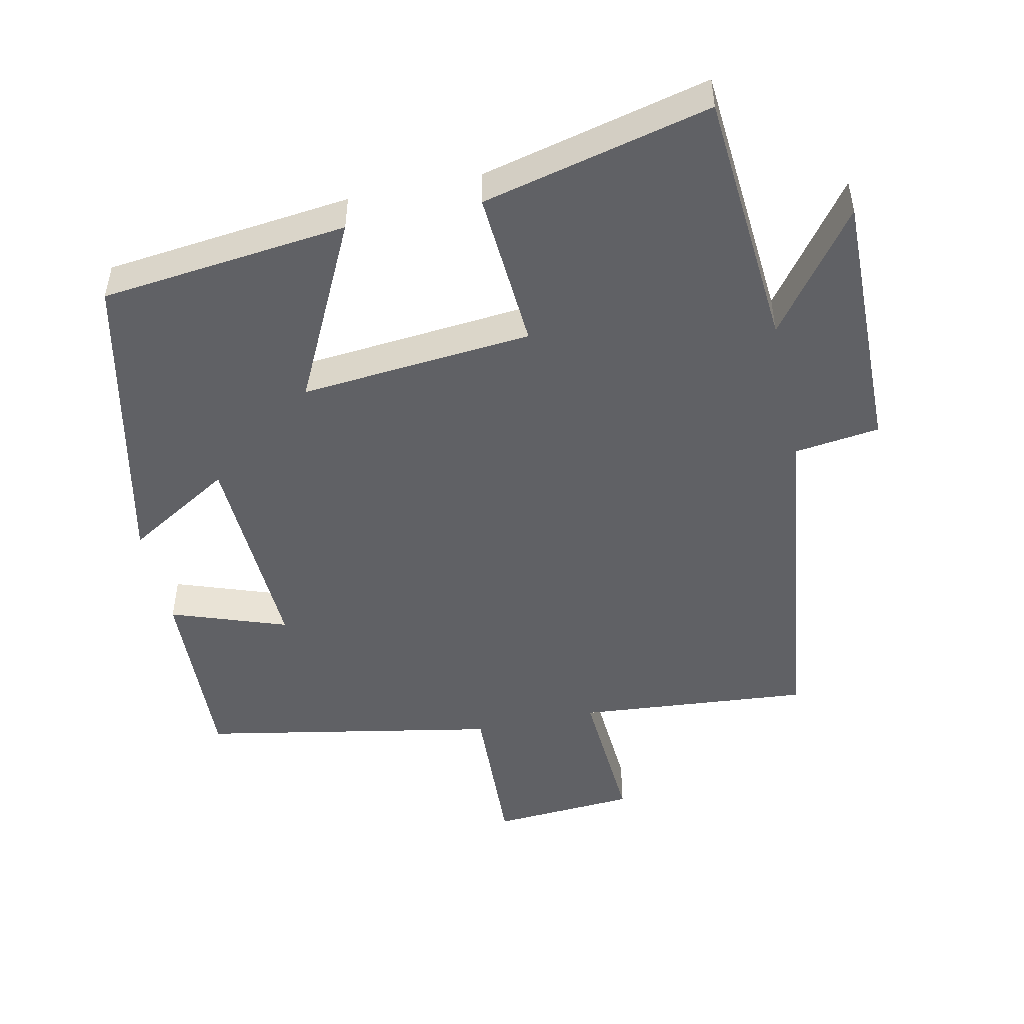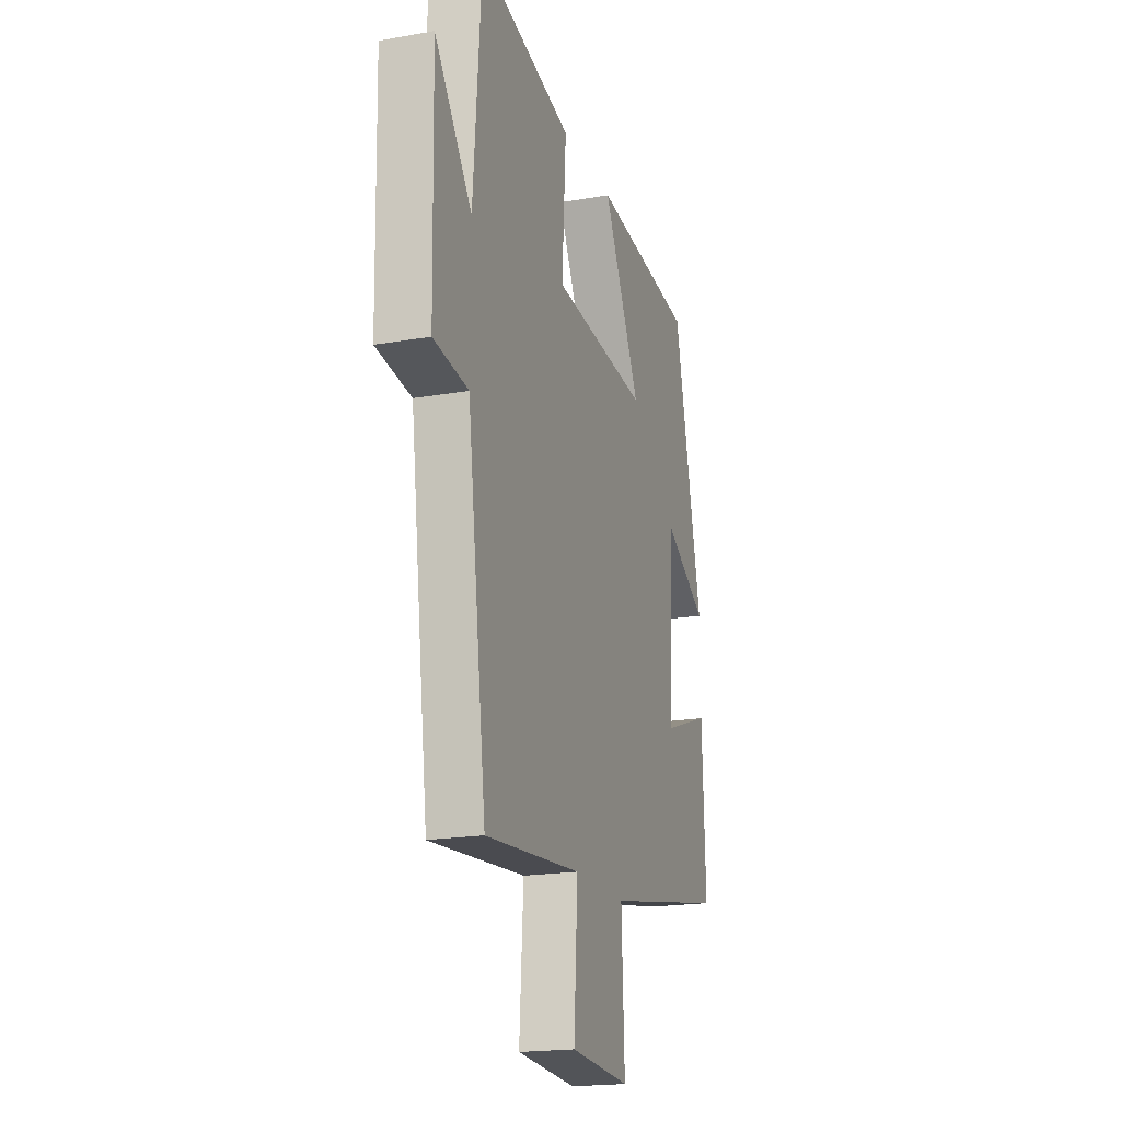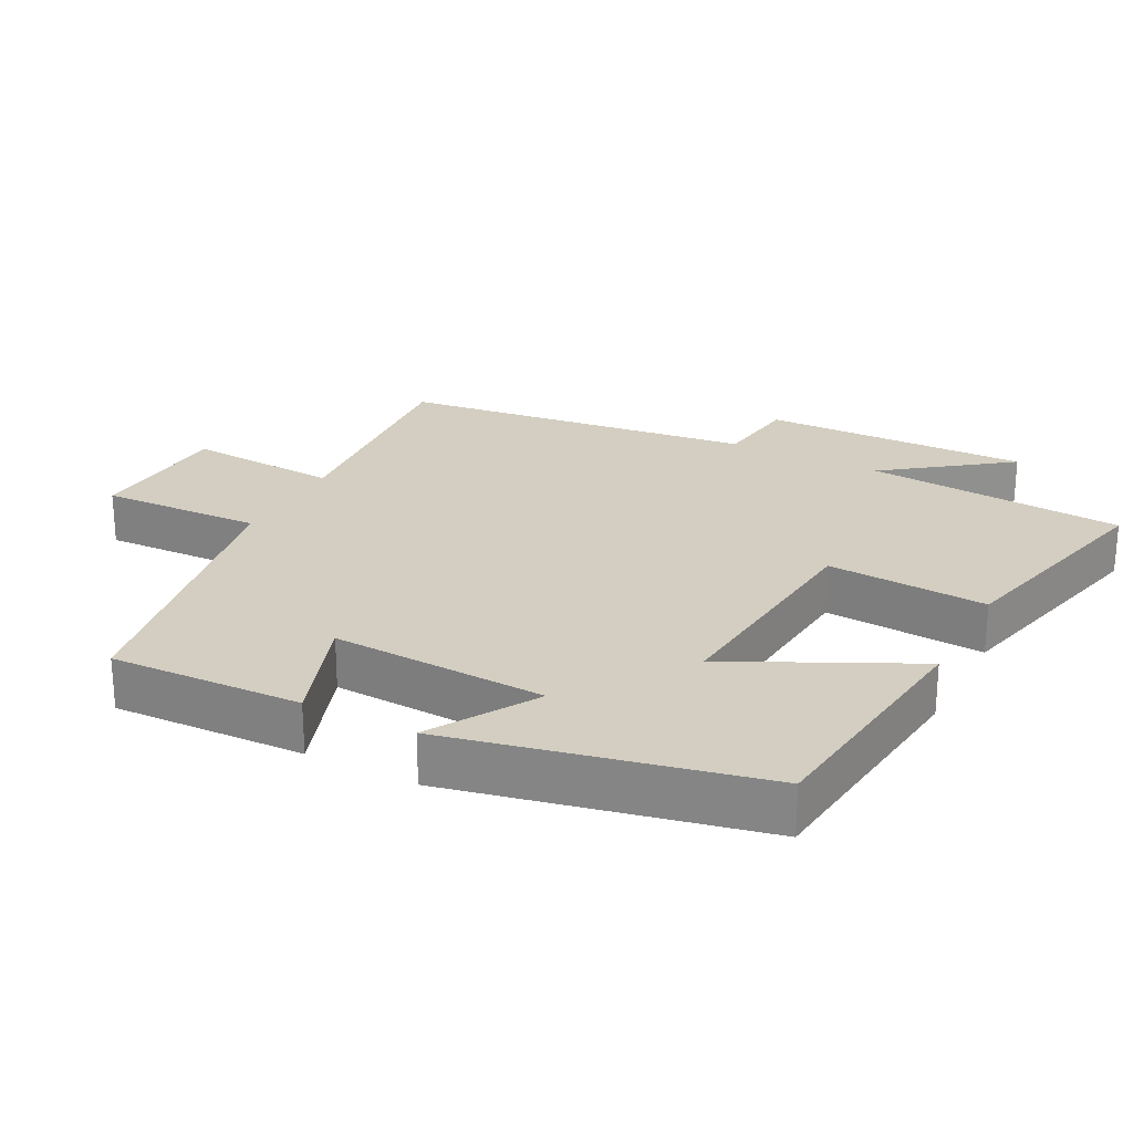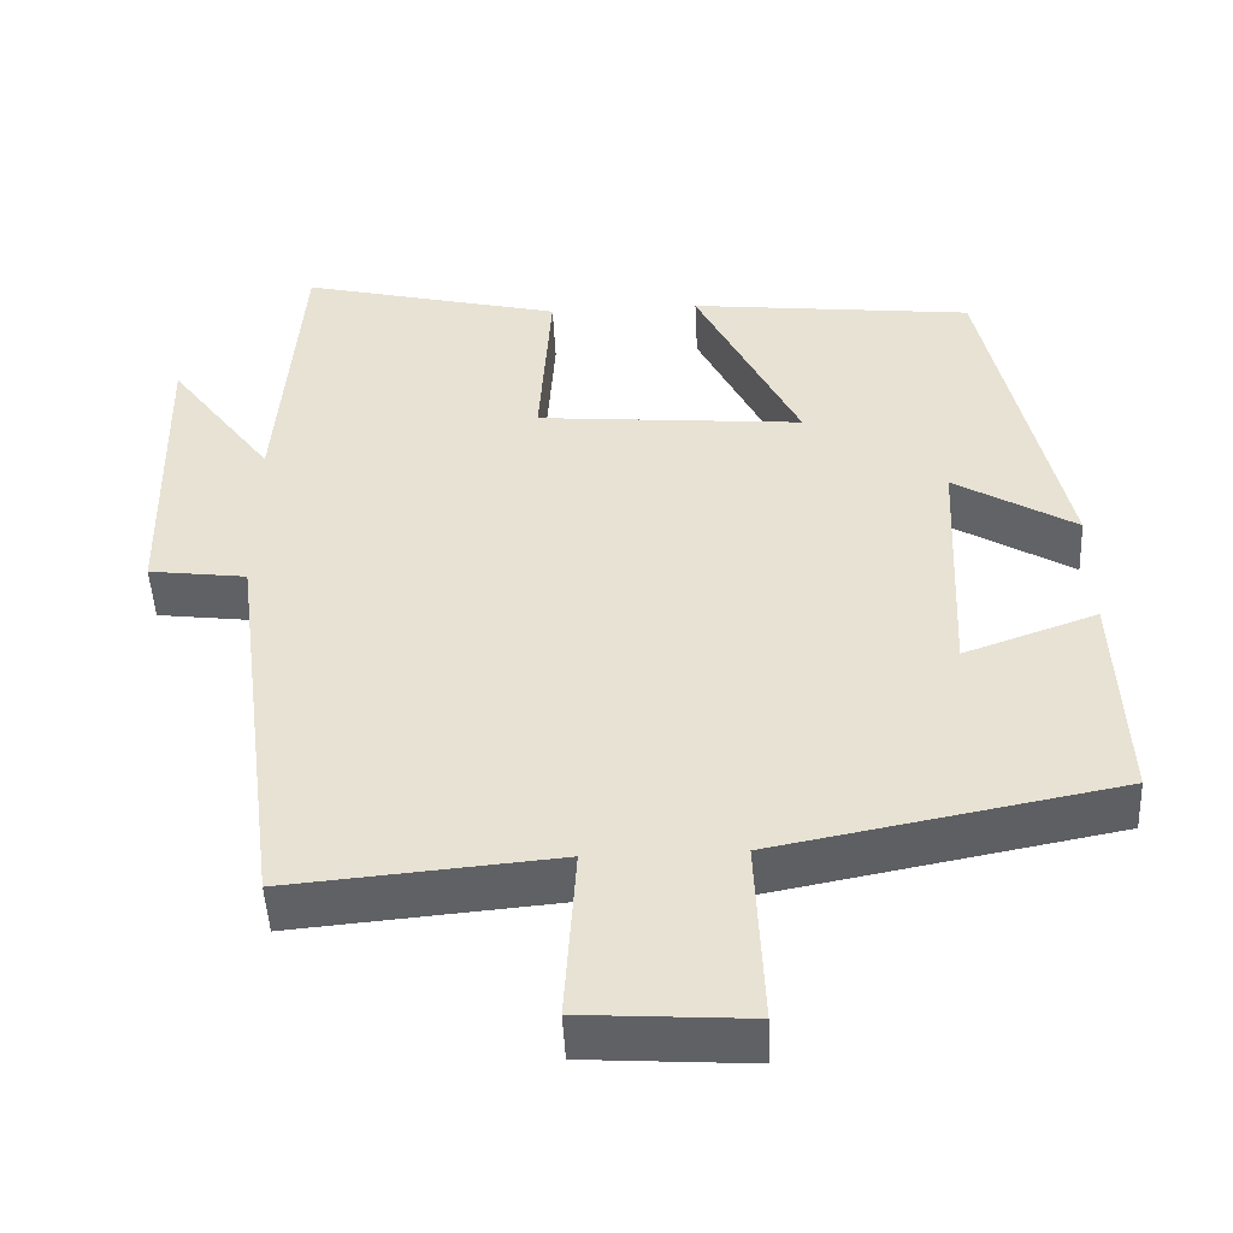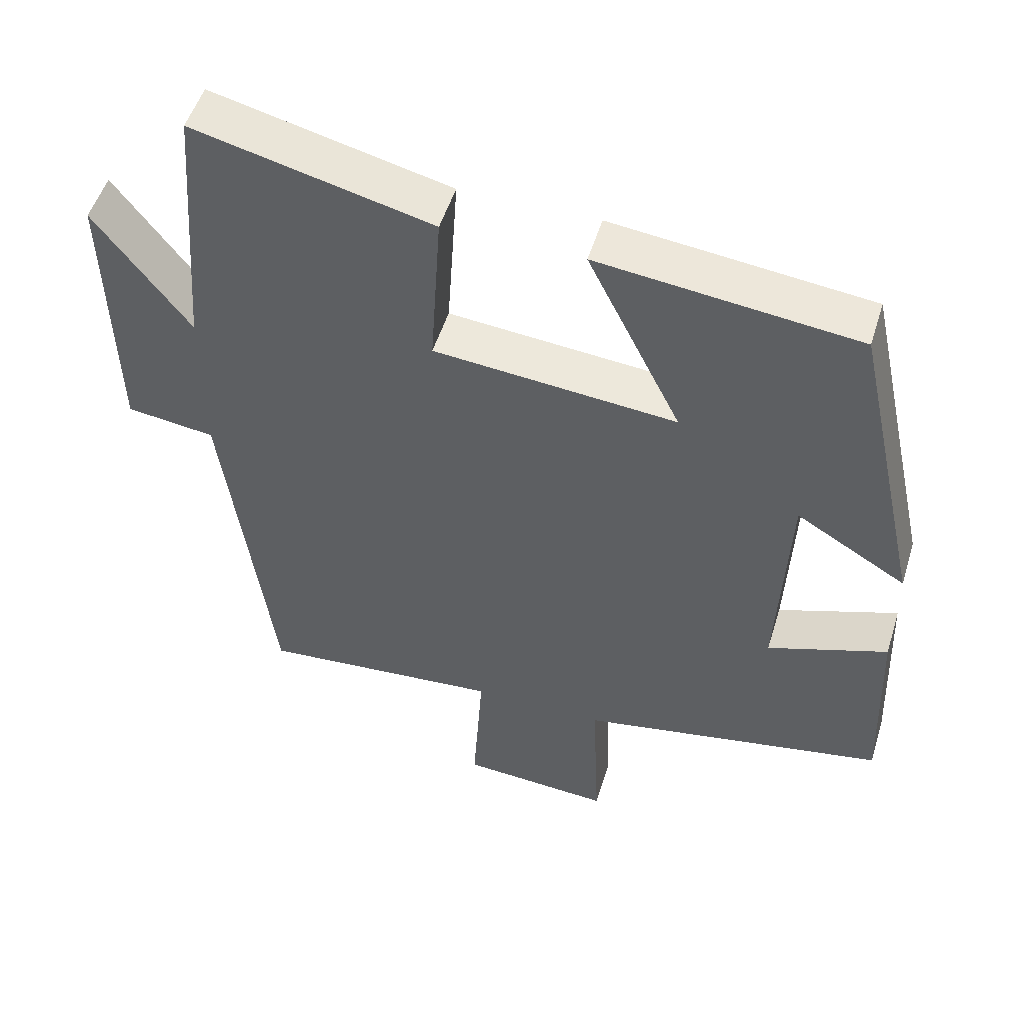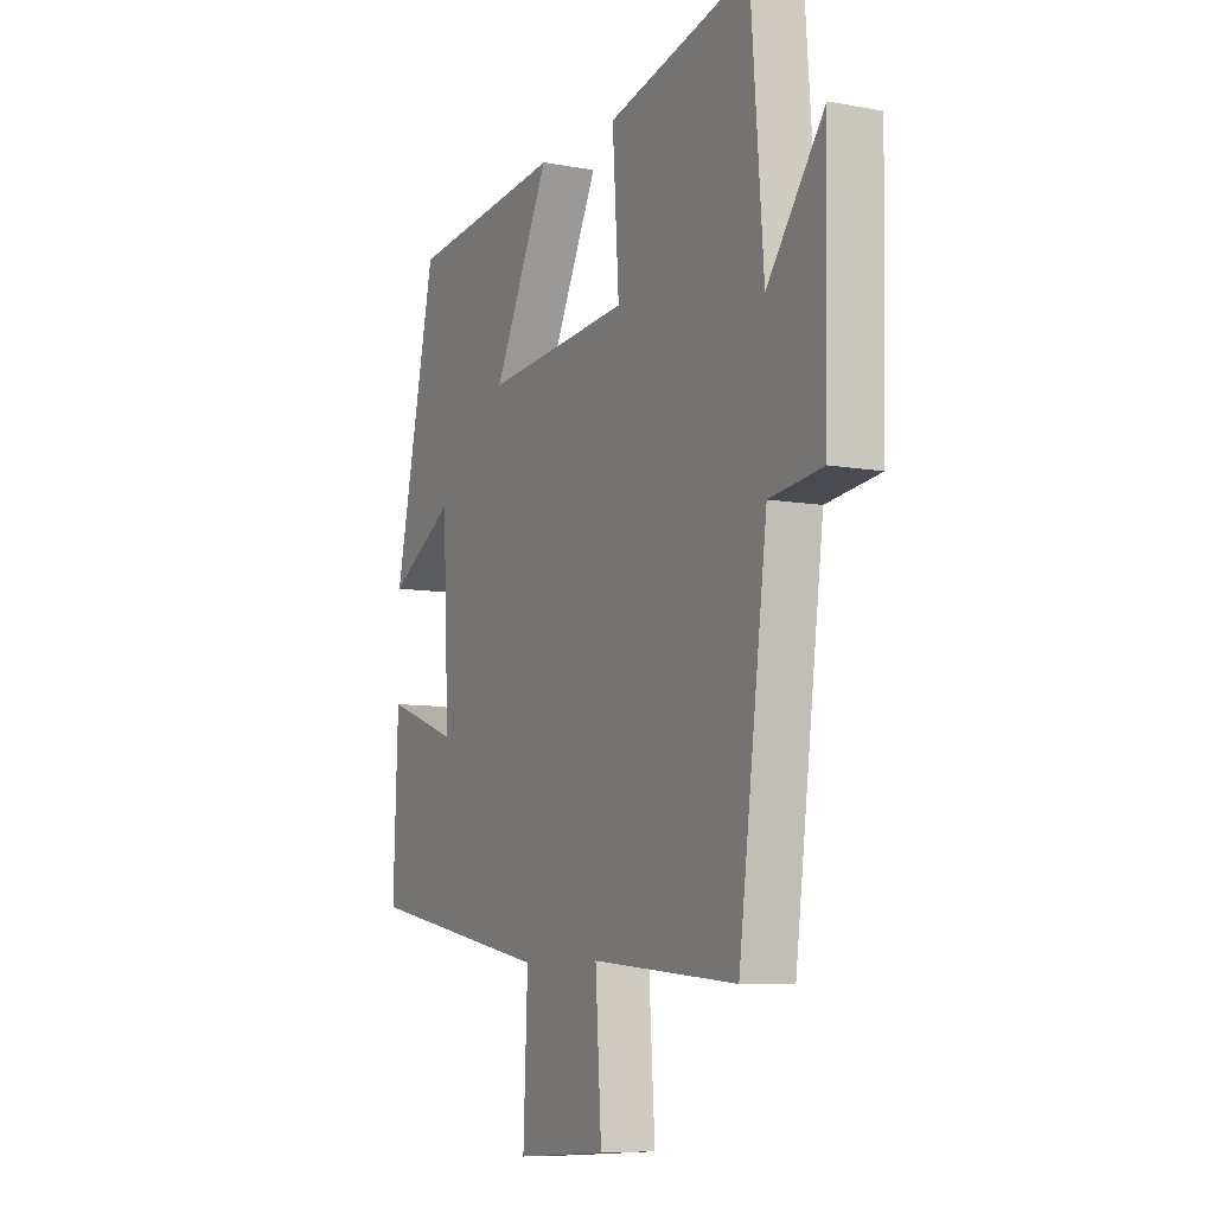
<metadata>
{"format":"obj","ext":"obj","renderer":"f3d","projection":"perspective","resolution":1024,"background":"white","views":[{"elev":-49.0,"azim":12.2,"up":"+Y"},{"elev":-19.3,"azim":108.3,"up":"+Z"},{"elev":24.9,"azim":-62.4,"up":"+Y"},{"elev":-48.5,"azim":-177.2,"up":"+Z"},{"elev":51.6,"azim":-163.0,"up":"+Z"},{"elev":-8.1,"azim":62.9,"up":"+Z"}]}
</metadata>
<code>
v -0.511 0.07 -0.419
v -0.5 0.07 -0.143
v -0.334 0.07 -0.202
v -0.348 0.07 0.108
v -0.5 0.07 0.017
v -0.403 0.07 0.46
v -0.047 0.07 0.5
v -0.176 0.07 0.239
v 0.158 0.07 0.269
v 0.143 0.07 0.5
v 0.471 0.07 0.579
v 0.5 0.07 0.206
v 0.63 0.07 0.38
v 0.622 0.07 -0.004
v 0.5 0.07 -0.02
v 0.434 0.07 -0.529
v 0.099 0.07 -0.5
v 0.113 0.07 -0.719
v -0.095 0.07 -0.733
v -0.085 0.07 -0.5
v -0.511 0 -0.419
v -0.5 0 -0.143
v -0.334 0 -0.202
v -0.348 0 0.108
v -0.5 0 0.017
v -0.403 0 0.46
v -0.047 0 0.5
v -0.176 0 0.239
v 0.158 0 0.269
v 0.143 0 0.5
v 0.471 0 0.579
v 0.5 0 0.206
v 0.63 0 0.38
v 0.622 0 -0.004
v 0.5 0 -0.02
v 0.434 0 -0.529
v 0.099 0 -0.5
v 0.113 0 -0.719
v -0.095 0 -0.733
v -0.085 0 -0.5
f 17 18 19 20
f 1 2 3
f 20 1 3
f 17 20 3
f 17 3 4
f 16 17 4
f 15 16 4
f 12 13 14 15
f 11 12 15
f 10 11 15
f 9 10 15
f 8 9 15 4
f 6 7 8
f 5 6 8
f 4 5 8
f 40 39 38 37
f 23 22 21
f 23 21 40
f 23 40 37
f 24 23 37
f 24 37 36
f 24 36 35
f 35 34 33 32
f 35 32 31
f 35 31 30
f 35 30 29
f 24 35 29 28
f 28 27 26
f 28 26 25
f 28 25 24
f 1 21 22 2
f 2 22 23 3
f 3 23 24 4
f 4 24 25 5
f 5 25 26 6
f 6 26 27 7
f 7 27 28 8
f 8 28 29 9
f 9 29 30 10
f 10 30 31 11
f 11 31 32 12
f 12 32 33 13
f 13 33 34 14
f 14 34 35 15
f 15 35 36 16
f 16 36 37 17
f 17 37 38 18
f 18 38 39 19
f 19 39 40 20
f 20 40 21 1

</code>
